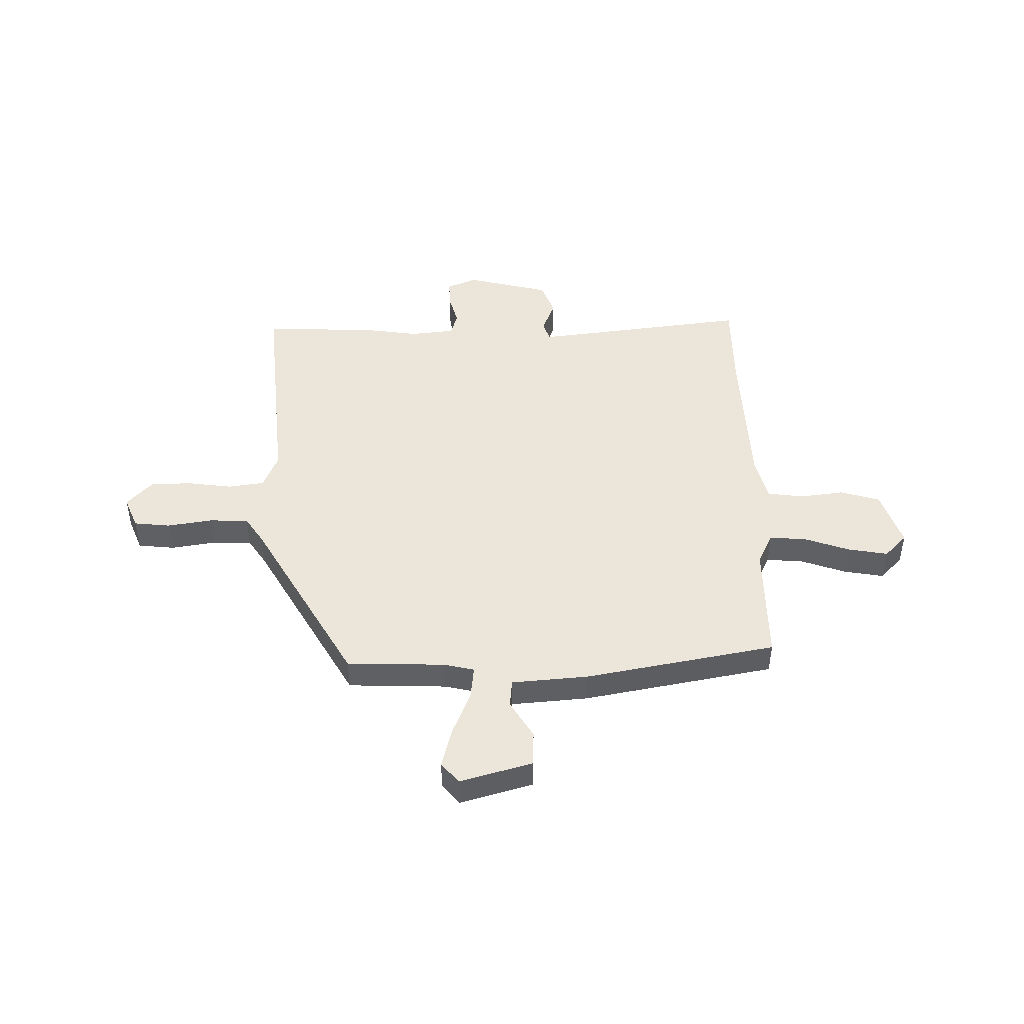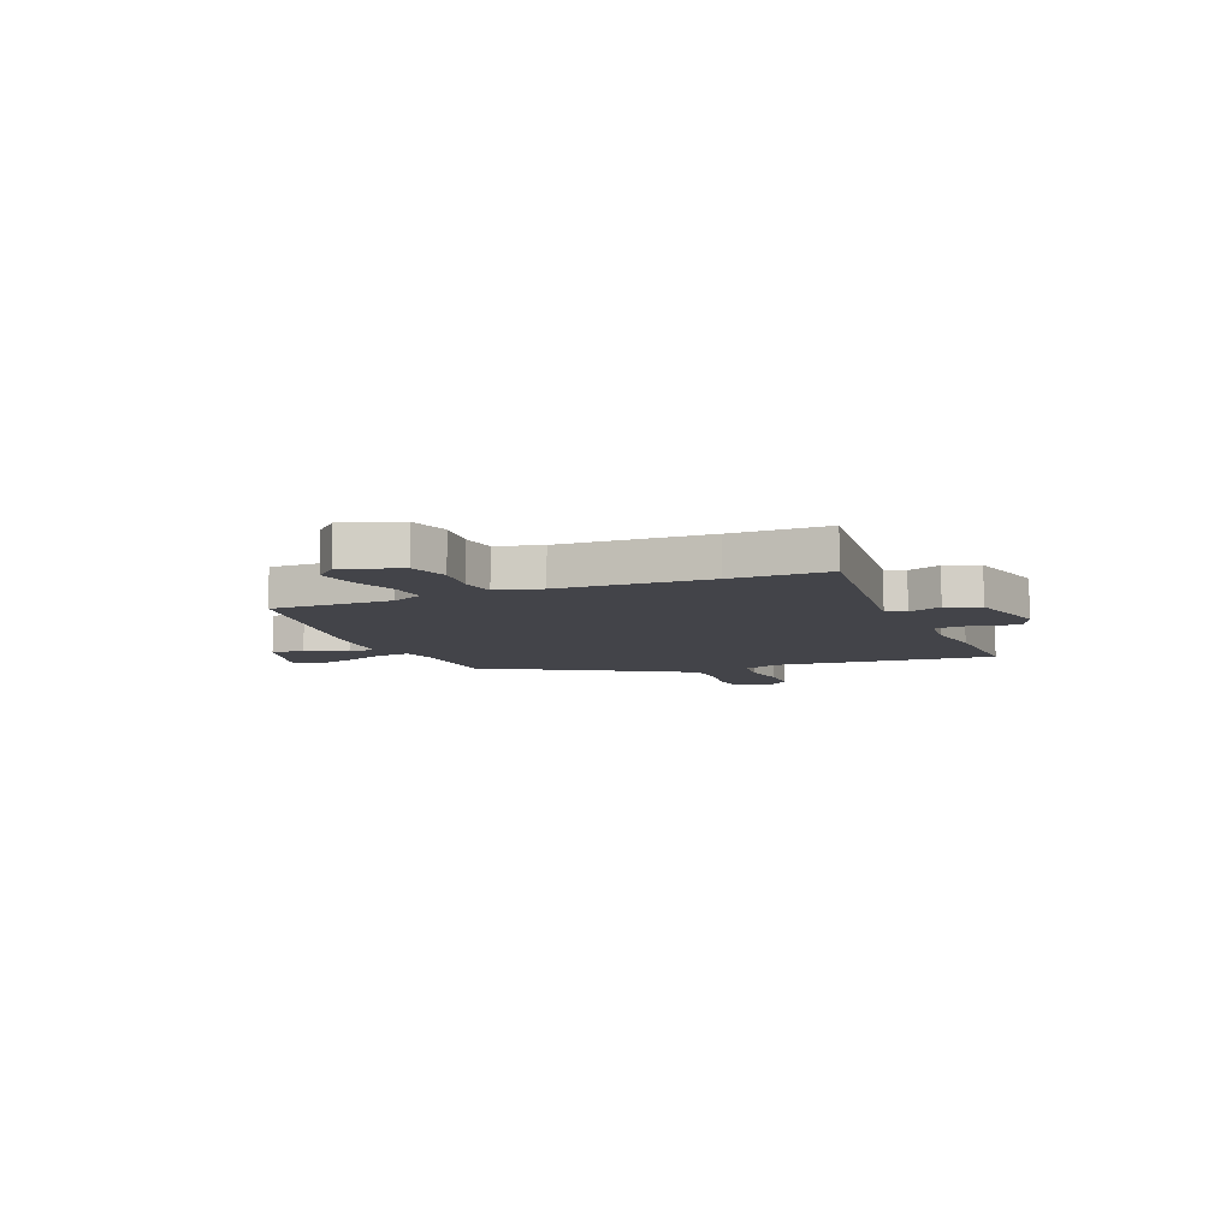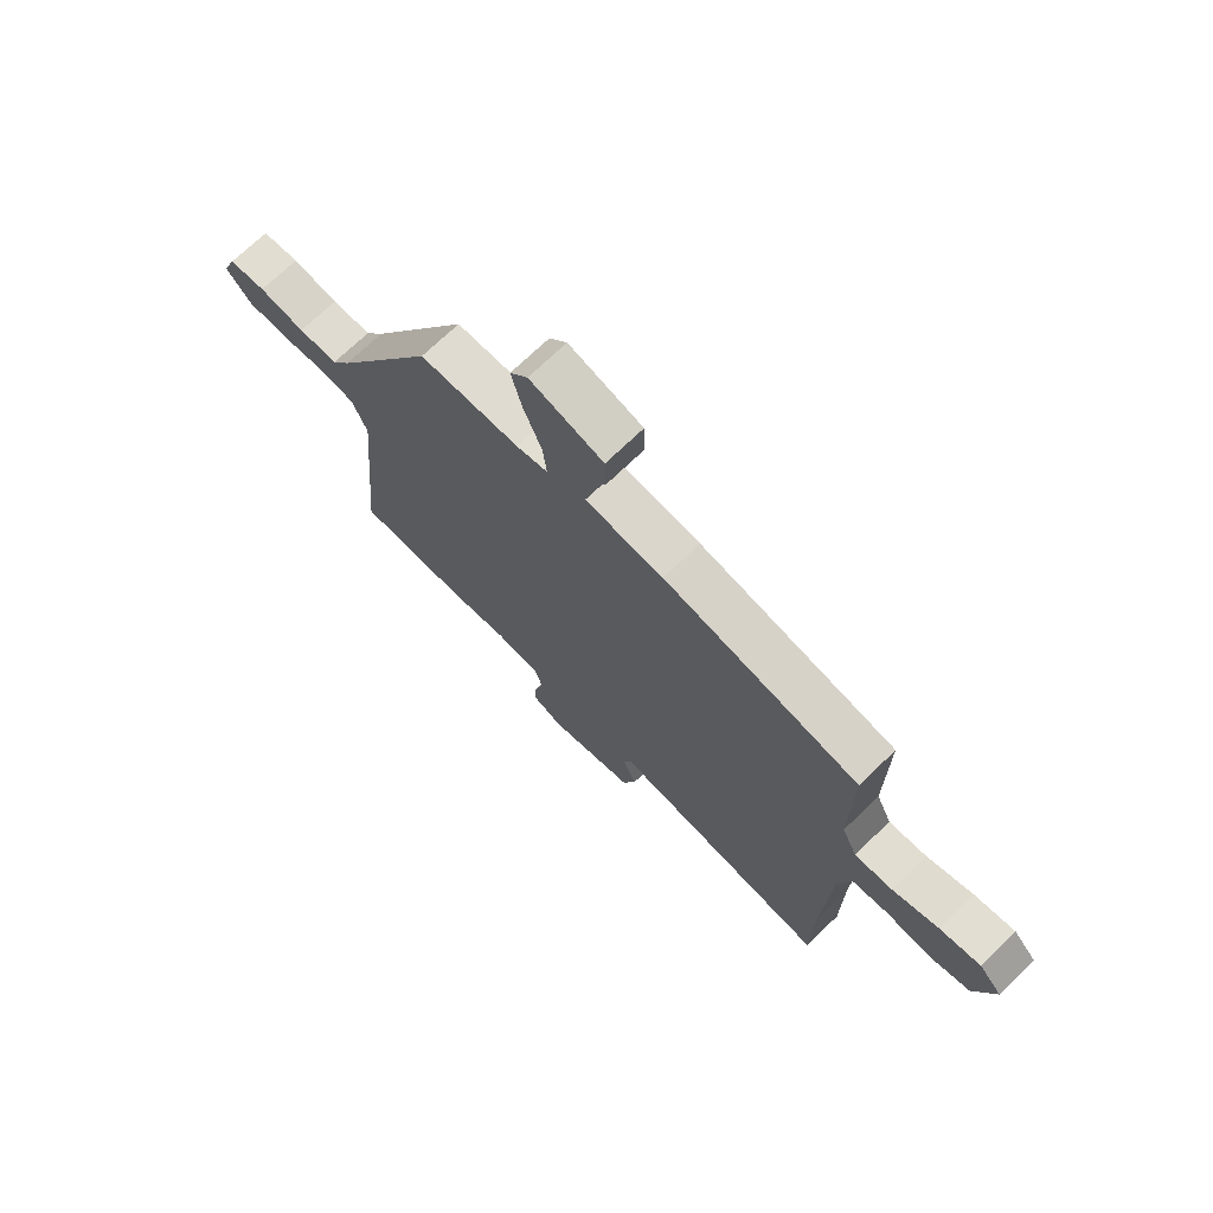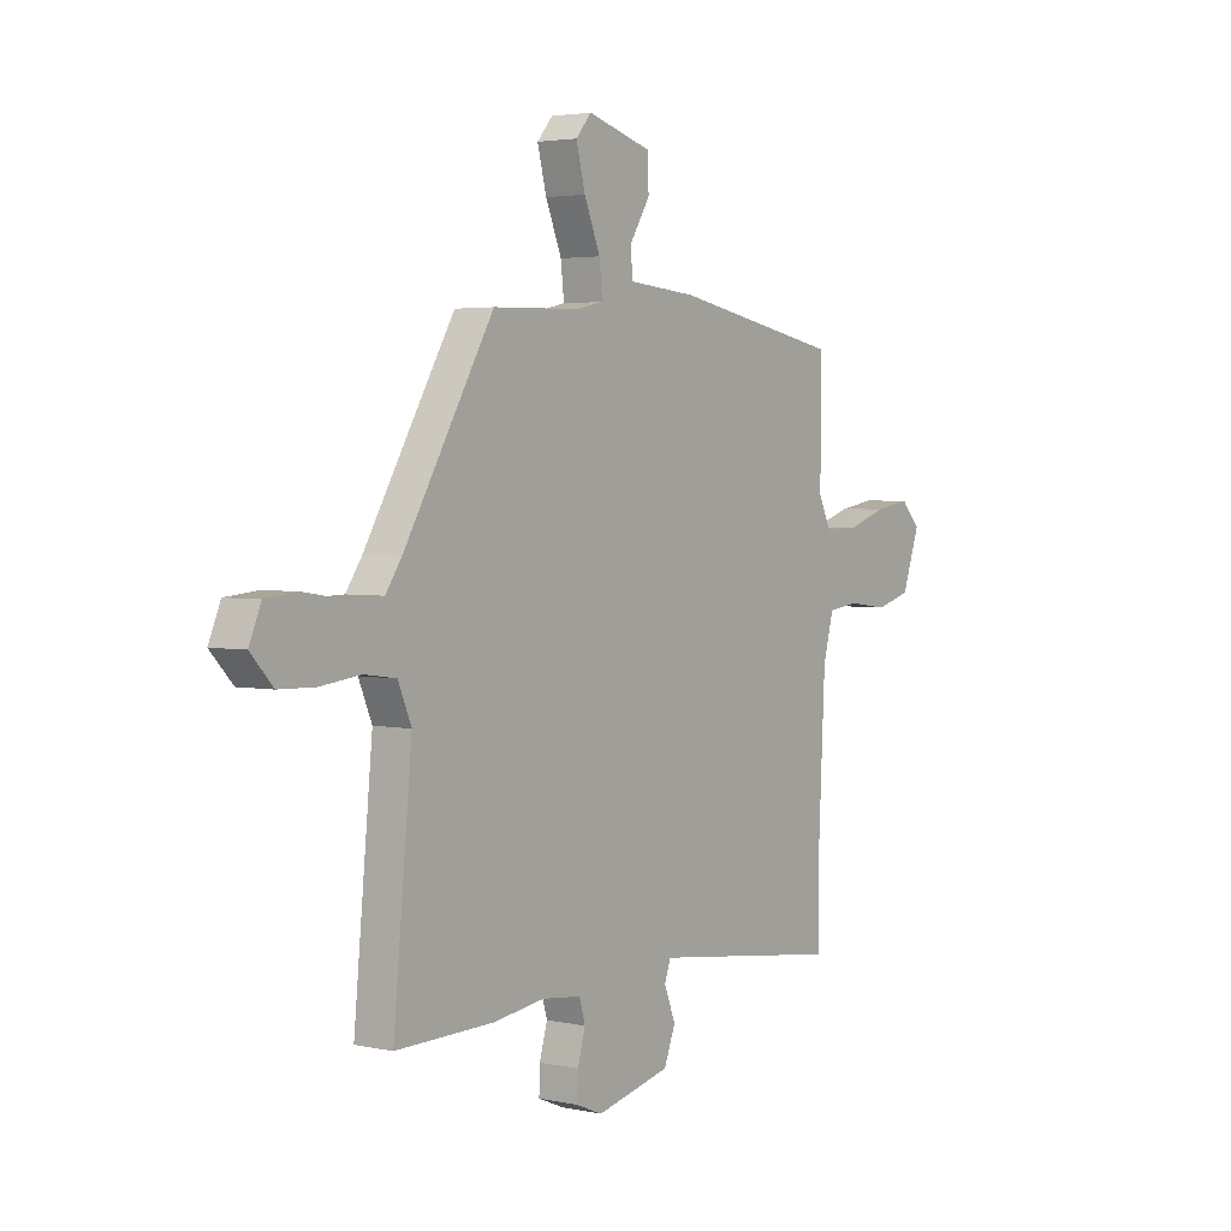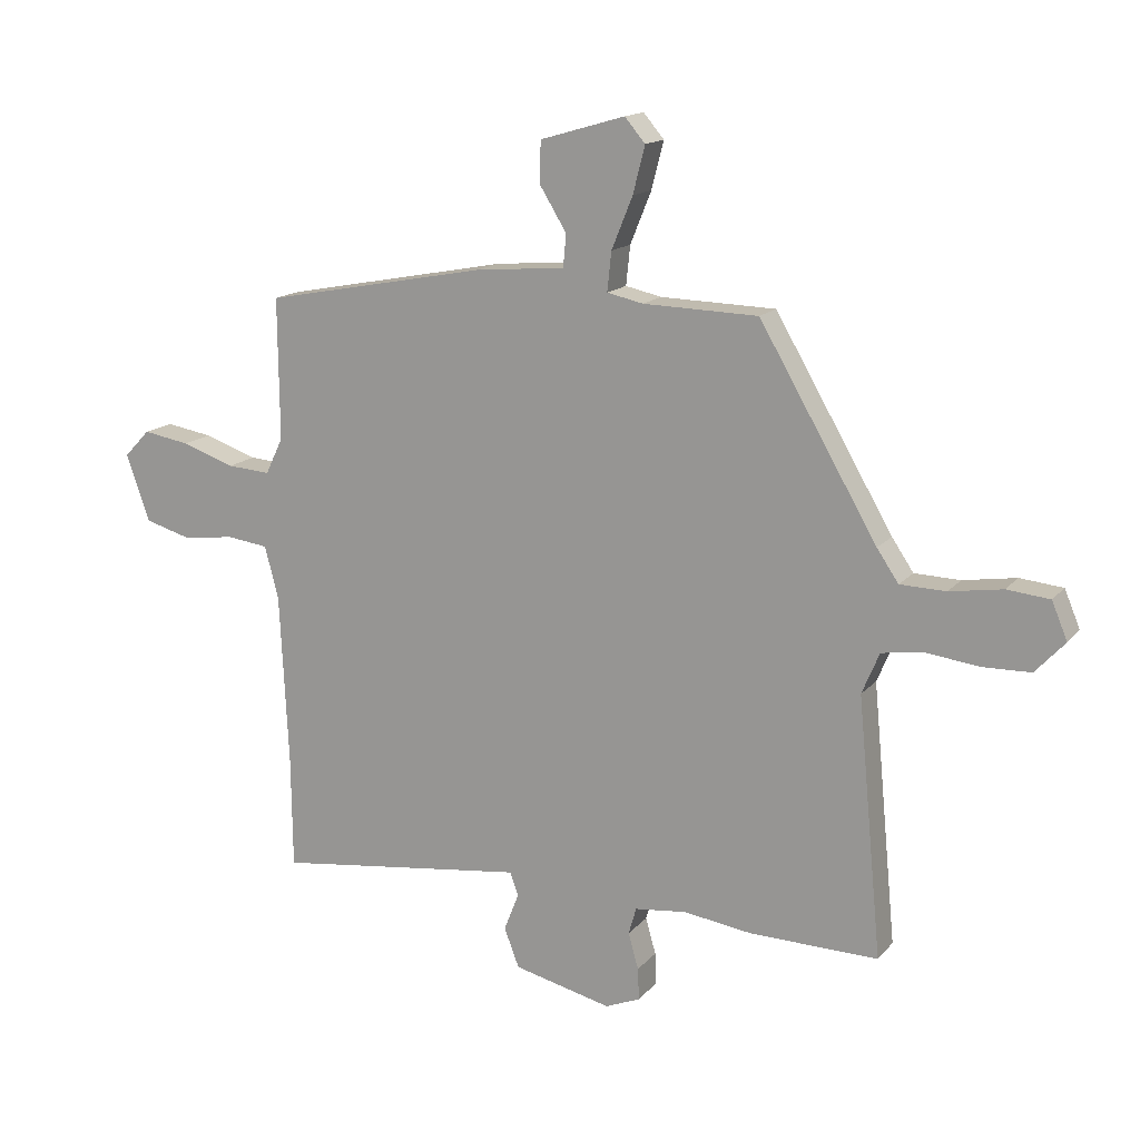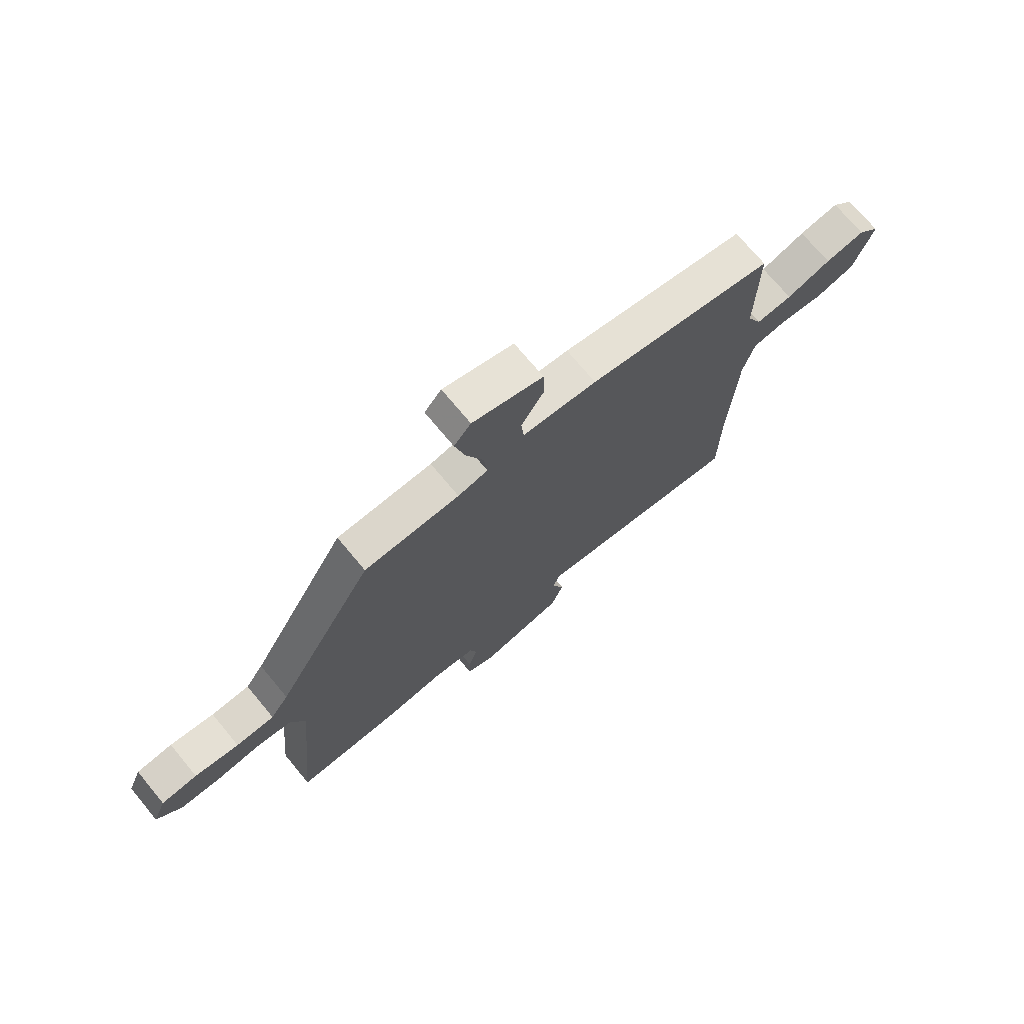
<metadata>
{"format":"obj","ext":"obj","renderer":"f3d","projection":"perspective","resolution":1024,"background":"white","views":[{"elev":46.9,"azim":-0.6,"up":"+Y"},{"elev":-8.4,"azim":112.6,"up":"+Y"},{"elev":70.7,"azim":45.8,"up":"+Z"},{"elev":3.2,"azim":-53.8,"up":"+Z"},{"elev":15.2,"azim":-154.4,"up":"+Z"},{"elev":72.2,"azim":-39.7,"up":"+Z"}]}
</metadata>
<code>
v 0.503 0.07 0.464
v 0.501 0.07 0.229
v 0.53 0.07 0.168
v 0.602 0.07 0.173
v 0.69 0.07 0.203
v 0.768 0.07 0.216
v 0.811 0.07 0.171
v 0.772 0.07 0.06
v 0.695 0.07 0.038
v 0.608 0.07 0.049
v 0.539 0.07 0.04
v 0.516 0.07 -0.047
v 0.502 0.07 -0.334
v 0.5 0.07 -0.521
v 0.221 0.07 -0.485
v 0.08 0.07 -0.467
v 0.066 0.07 -0.505
v 0.091 0.07 -0.569
v 0.066 0.07 -0.634
v -0.097 0.07 -0.673
v -0.155 0.07 -0.649
v -0.153 0.07 -0.596
v -0.136 0.07 -0.536
v -0.149 0.07 -0.491
v -0.235 0.07 -0.481
v -0.349 0.07 -0.497
v -0.563 0.07 -0.501
v -0.522 0.07 -0.072
v -0.551 0.07 -0.003
v -0.621 0.07 0.007
v -0.708 0.07 -0.004
v -0.788 0.07 -0.002
v -0.837 0.07 0.051
v -0.811 0.07 0.113
v -0.74 0.07 0.12
v -0.652 0.07 0.106
v -0.576 0.07 0.108
v -0.54 0.07 0.161
v -0.344 0.07 0.497
v -0.153 0.07 0.502
v -0.093 0.07 0.515
v -0.1 0.07 0.58
v -0.135 0.07 0.666
v -0.155 0.07 0.744
v -0.121 0.07 0.784
v 0.02 0.07 0.743
v 0.022 0.07 0.675
v -0.023 0.07 0.602
v -0.018 0.07 0.548
v 0.131 0.07 0.535
v 0.503 0 0.464
v 0.501 0 0.229
v 0.53 0 0.168
v 0.602 0 0.173
v 0.69 0 0.203
v 0.768 0 0.216
v 0.811 0 0.171
v 0.772 0 0.06
v 0.695 0 0.038
v 0.608 0 0.049
v 0.539 0 0.04
v 0.516 0 -0.047
v 0.502 0 -0.334
v 0.5 0 -0.521
v 0.221 0 -0.485
v 0.08 0 -0.467
v 0.066 0 -0.505
v 0.091 0 -0.569
v 0.066 0 -0.634
v -0.097 0 -0.673
v -0.155 0 -0.649
v -0.153 0 -0.596
v -0.136 0 -0.536
v -0.149 0 -0.491
v -0.235 0 -0.481
v -0.349 0 -0.497
v -0.563 0 -0.501
v -0.522 0 -0.072
v -0.551 0 -0.003
v -0.621 0 0.007
v -0.708 0 -0.004
v -0.788 0 -0.002
v -0.837 0 0.051
v -0.811 0 0.113
v -0.74 0 0.12
v -0.652 0 0.106
v -0.576 0 0.108
v -0.54 0 0.161
v -0.344 0 0.497
v -0.153 0 0.502
v -0.093 0 0.515
v -0.1 0 0.58
v -0.135 0 0.666
v -0.155 0 0.744
v -0.121 0 0.784
v 0.02 0 0.743
v 0.022 0 0.675
v -0.023 0 0.602
v -0.018 0 0.548
v 0.131 0 0.535
f 49 50 1 2
f 46 47 48
f 45 46 48
f 44 45 48
f 43 44 48
f 42 43 48
f 41 42 48 49
f 38 39 40
f 37 38 40 41
f 34 35 36
f 33 34 36
f 32 33 36
f 31 32 36
f 30 31 36
f 29 30 36 37
f 49 2 3
f 41 49 3
f 37 41 3
f 29 37 3
f 28 29 3
f 21 22 23
f 20 21 23
f 19 20 23
f 18 19 23
f 17 18 23
f 16 17 23 24
f 13 14 15
f 12 13 15 16
f 16 24 25
f 12 16 25
f 11 12 25
f 8 9 10
f 7 8 10
f 6 7 10
f 5 6 10
f 4 5 10
f 28 3 4
f 27 28 4
f 26 27 4
f 25 26 4
f 11 25 4
f 4 10 11
f 52 51 100 99
f 98 97 96
f 98 96 95
f 98 95 94
f 98 94 93
f 98 93 92
f 99 98 92 91
f 90 89 88
f 91 90 88 87
f 86 85 84
f 86 84 83
f 86 83 82
f 86 82 81
f 86 81 80
f 87 86 80 79
f 53 52 99
f 53 99 91
f 53 91 87
f 53 87 79
f 53 79 78
f 73 72 71
f 73 71 70
f 73 70 69
f 73 69 68
f 73 68 67
f 74 73 67 66
f 65 64 63
f 66 65 63 62
f 75 74 66
f 75 66 62
f 75 62 61
f 60 59 58
f 60 58 57
f 60 57 56
f 60 56 55
f 60 55 54
f 54 53 78
f 54 78 77
f 54 77 76
f 54 76 75
f 54 75 61
f 61 60 54
f 1 51 52 2
f 2 52 53 3
f 3 53 54 4
f 4 54 55 5
f 5 55 56 6
f 6 56 57 7
f 7 57 58 8
f 8 58 59 9
f 9 59 60 10
f 10 60 61 11
f 11 61 62 12
f 12 62 63 13
f 13 63 64 14
f 14 64 65 15
f 15 65 66 16
f 16 66 67 17
f 17 67 68 18
f 18 68 69 19
f 19 69 70 20
f 20 70 71 21
f 21 71 72 22
f 22 72 73 23
f 23 73 74 24
f 24 74 75 25
f 25 75 76 26
f 26 76 77 27
f 27 77 78 28
f 28 78 79 29
f 29 79 80 30
f 30 80 81 31
f 31 81 82 32
f 32 82 83 33
f 33 83 84 34
f 34 84 85 35
f 35 85 86 36
f 36 86 87 37
f 37 87 88 38
f 38 88 89 39
f 39 89 90 40
f 40 90 91 41
f 41 91 92 42
f 42 92 93 43
f 43 93 94 44
f 44 94 95 45
f 45 95 96 46
f 46 96 97 47
f 47 97 98 48
f 48 98 99 49
f 49 99 100 50
f 50 100 51 1

</code>
